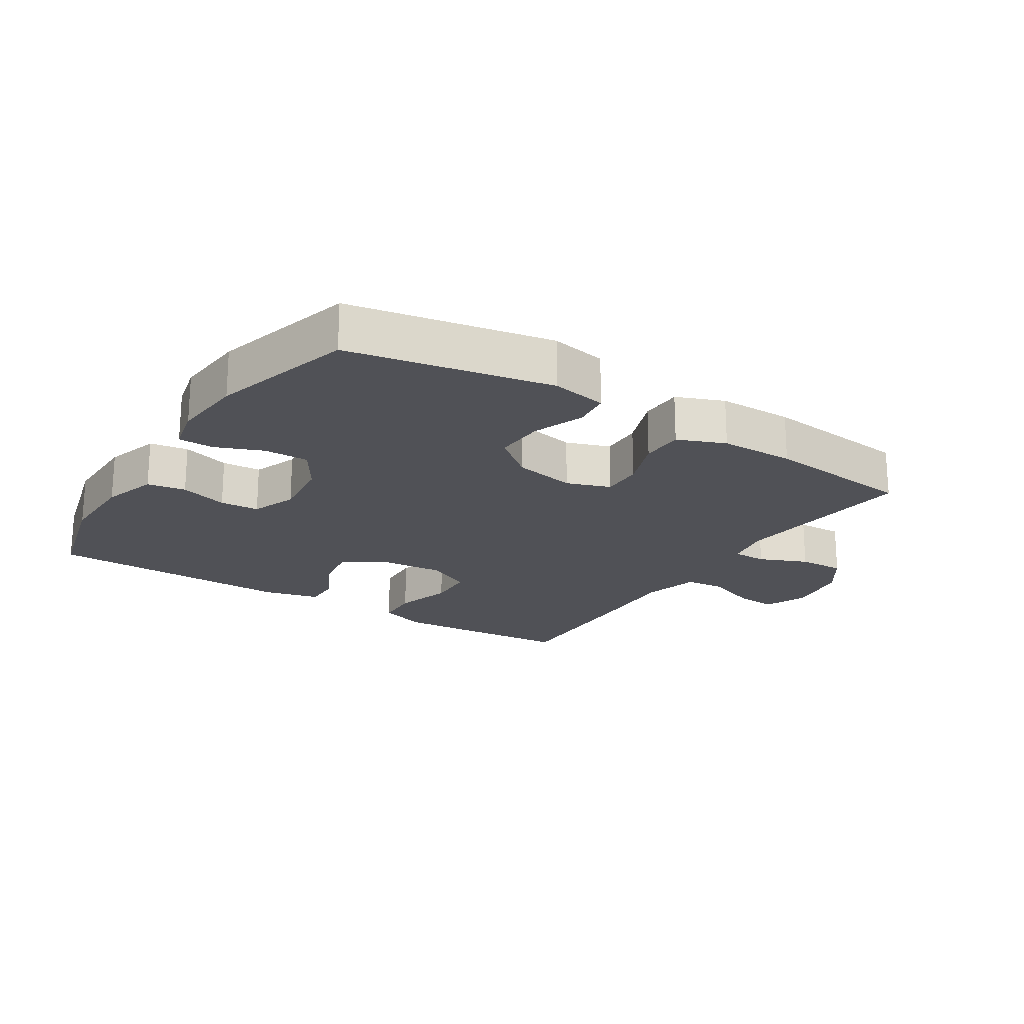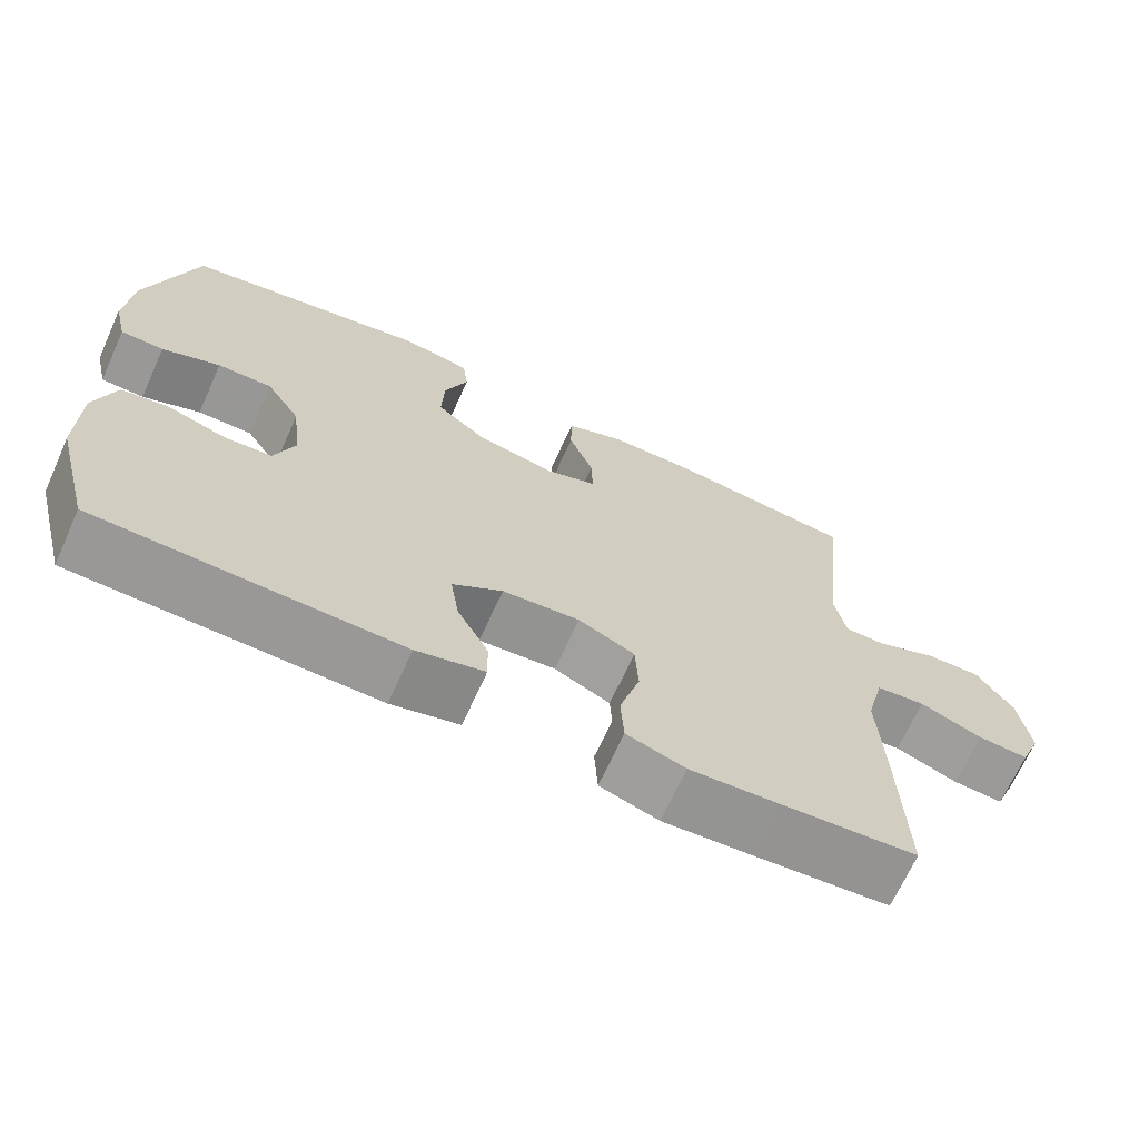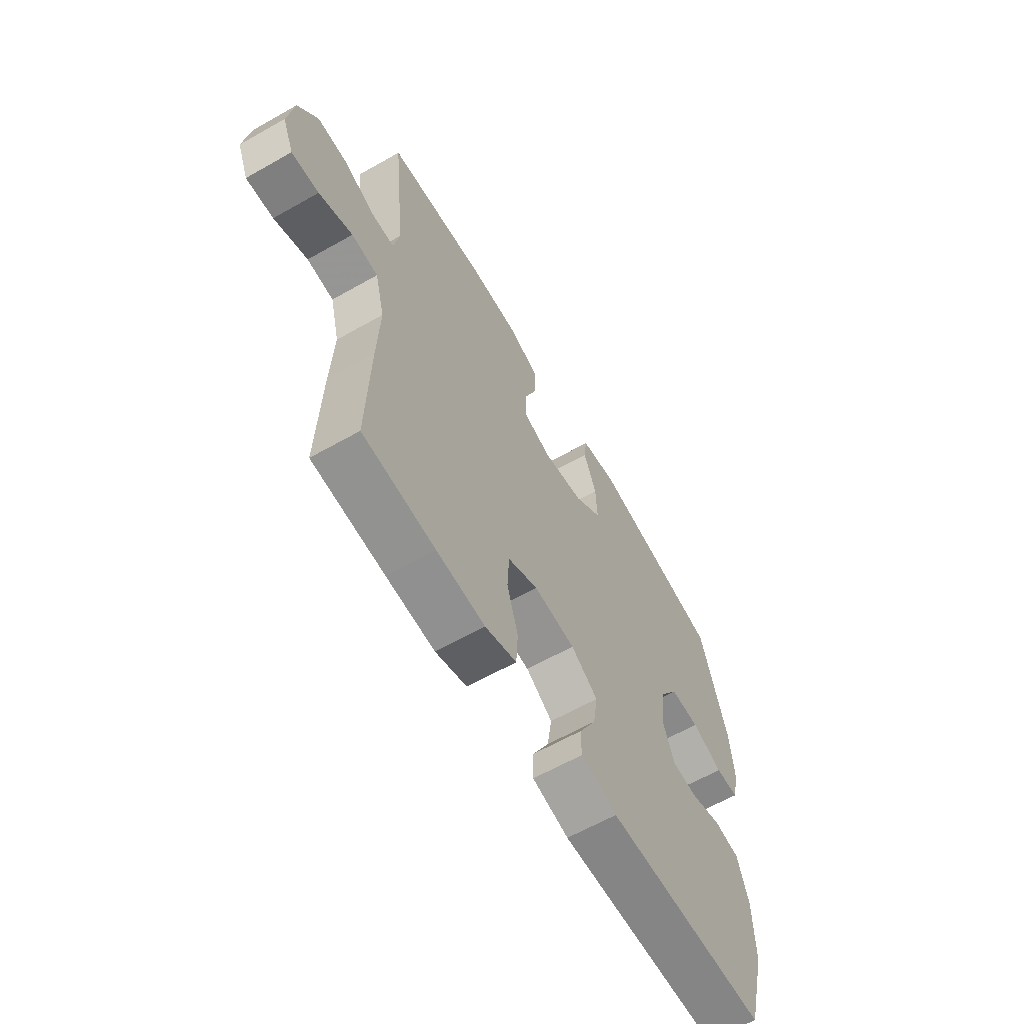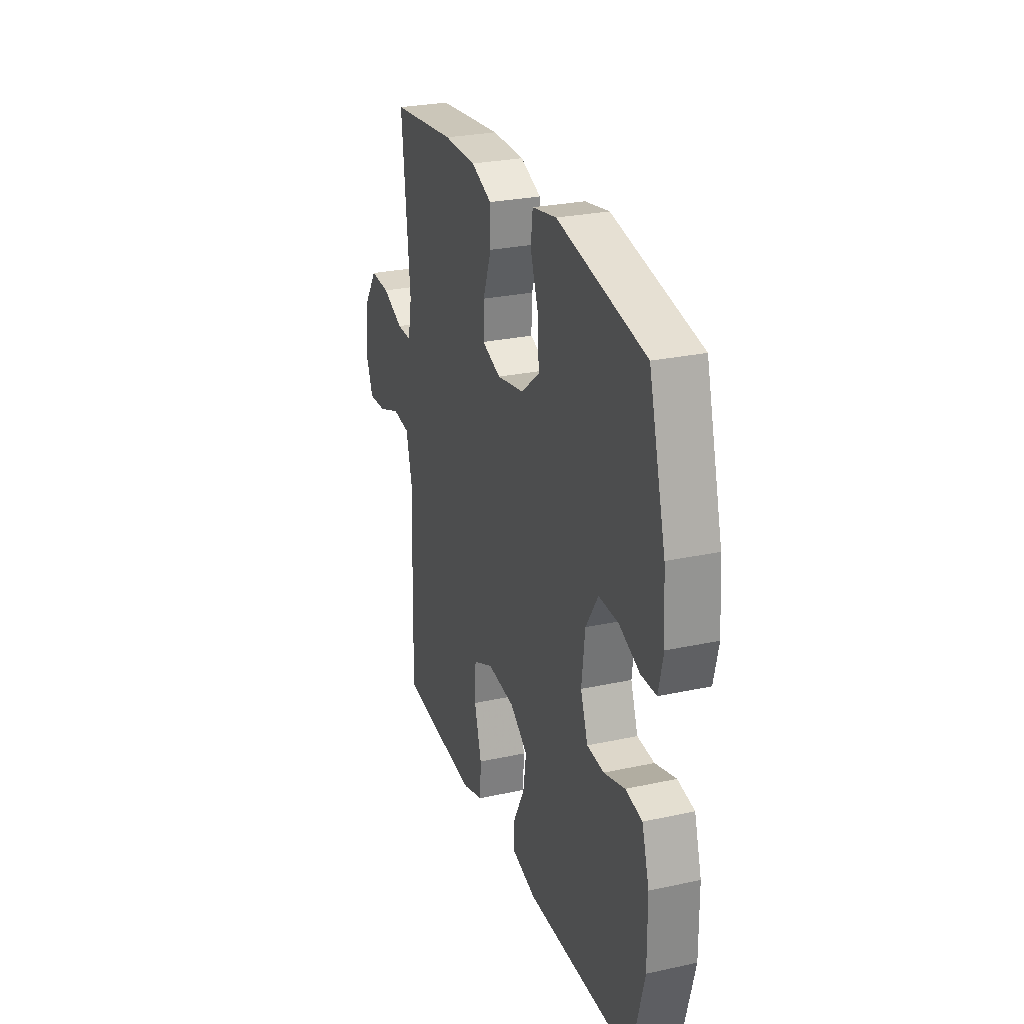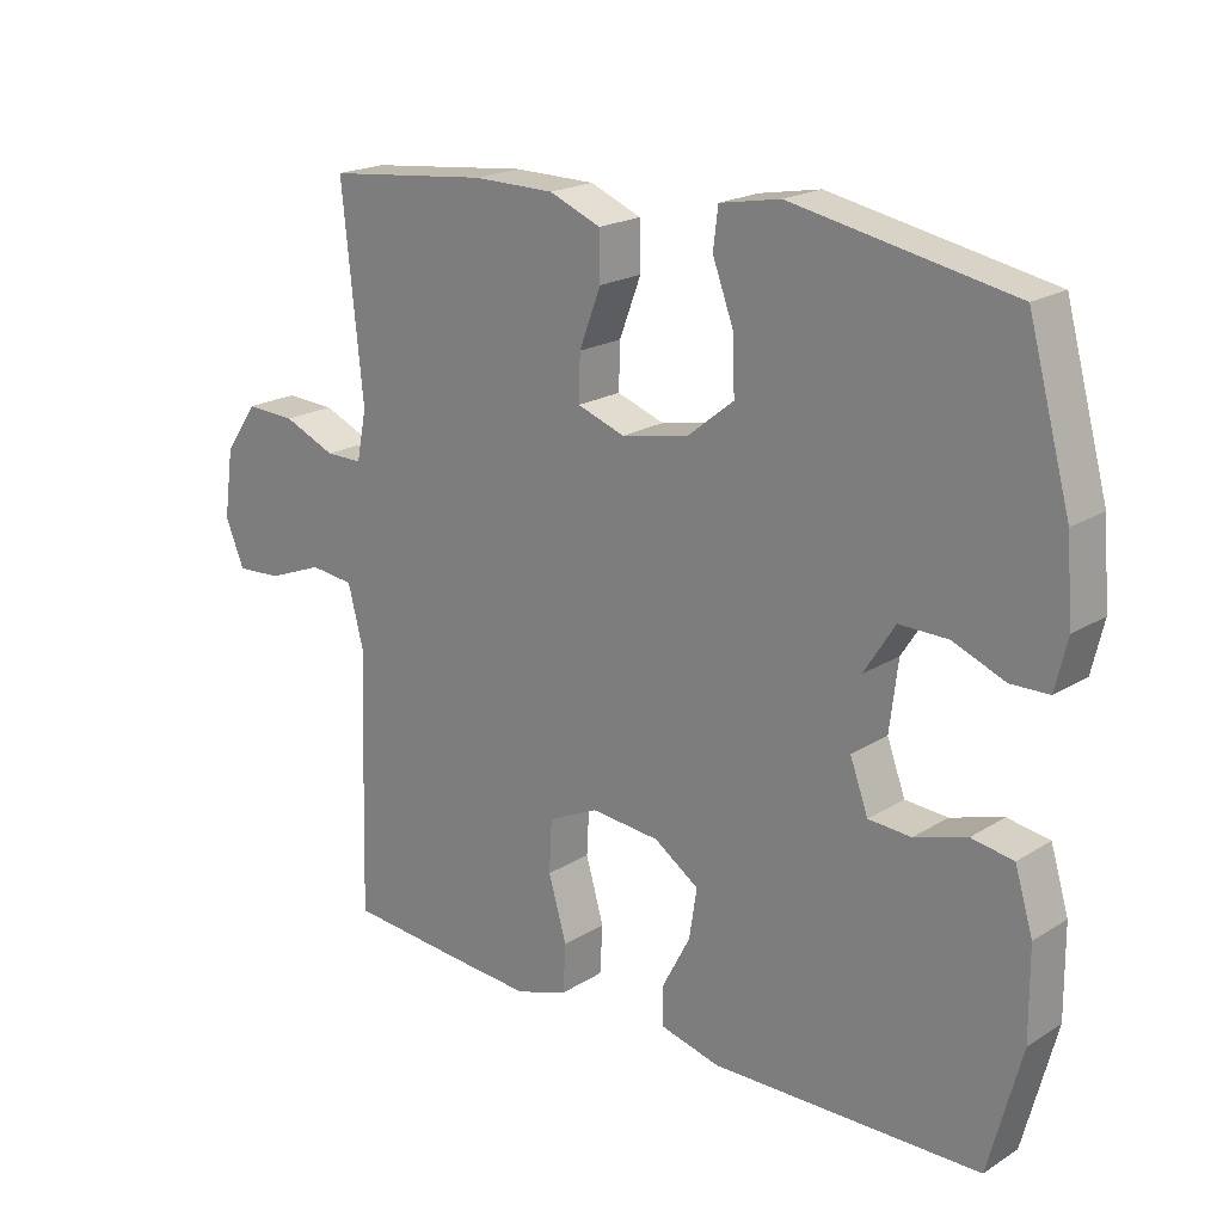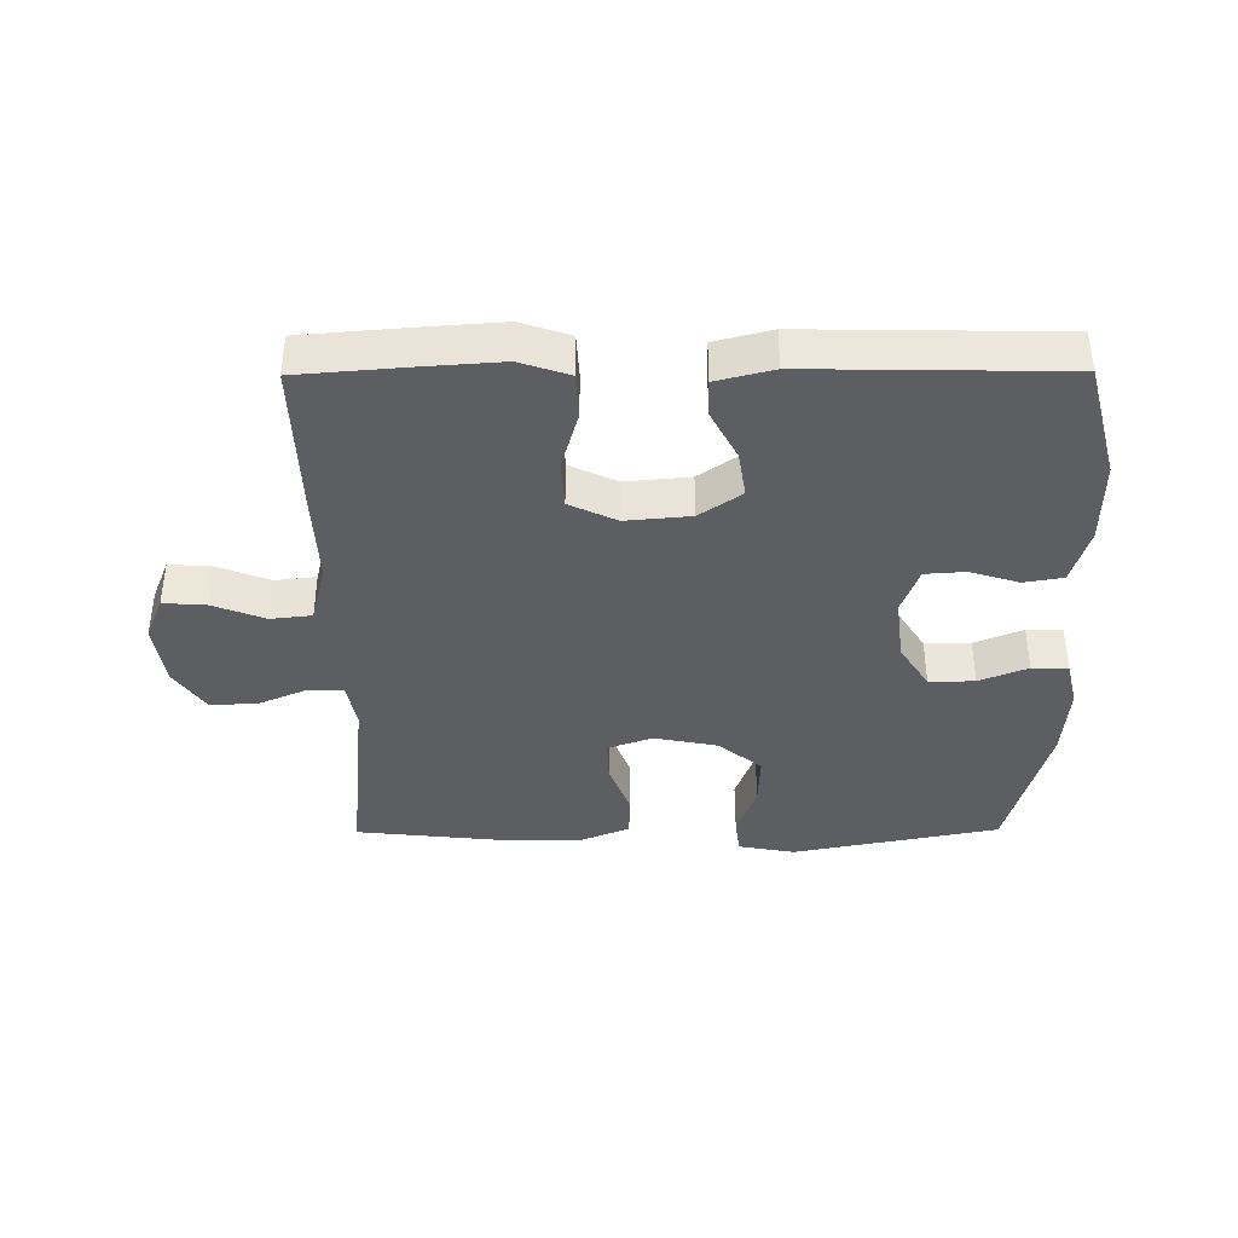
<metadata>
{"format":"obj","ext":"obj","renderer":"f3d","projection":"perspective","resolution":1024,"background":"white","views":[{"elev":-20.4,"azim":-32.7,"up":"+Y"},{"elev":-68.4,"azim":-24.4,"up":"+Z"},{"elev":-62.6,"azim":119.9,"up":"+Z"},{"elev":27.1,"azim":-108.6,"up":"+Z"},{"elev":20.1,"azim":-138.5,"up":"+Z"},{"elev":-39.2,"azim":-179.6,"up":"+Y"}]}
</metadata>
<code>
v 0.5 0.07 0.5
v 0.47 0.07 0.207
v 0.484 0.07 0.135
v 0.537 0.07 0.135
v 0.612 0.07 0.167
v 0.684 0.07 0.17
v 0.731 0.07 0.102
v 0.745 0.07 0.004
v 0.718 0.07 -0.062
v 0.653 0.07 -0.058
v 0.573 0.07 -0.027
v 0.51 0.07 -0.034
v 0.487 0.07 -0.124
v 0.493 0.07 -0.26
v 0.5 0.07 -0.5
v 0.328 0.07 -0.514
v 0.213 0.07 -0.522
v 0.138 0.07 -0.497
v 0.134 0.07 -0.427
v 0.16 0.07 -0.337
v 0.156 0.07 -0.262
v 0.084 0.07 -0.228
v -0.015 0.07 -0.237
v -0.079 0.07 -0.281
v -0.068 0.07 -0.352
v -0.028 0.07 -0.428
v -0.027 0.07 -0.485
v -0.114 0.07 -0.507
v -0.5 0.07 -0.5
v -0.547 0.07 -0.322
v -0.546 0.07 -0.194
v -0.52 0.07 -0.108
v -0.46 0.07 -0.098
v -0.385 0.07 -0.121
v -0.324 0.07 -0.117
v -0.298 0.07 -0.046
v -0.31 0.07 0.053
v -0.354 0.07 0.122
v -0.424 0.07 0.121
v -0.498 0.07 0.091
v -0.553 0.07 0.092
v -0.57 0.07 0.164
v -0.561 0.07 0.277
v -0.5 0.07 0.5
v -0.185 0.07 0.561
v -0.098 0.07 0.545
v -0.091 0.07 0.488
v -0.121 0.07 0.407
v -0.124 0.07 0.328
v -0.058 0.07 0.275
v 0.039 0.07 0.256
v 0.107 0.07 0.28
v 0.105 0.07 0.345
v 0.074 0.07 0.427
v 0.075 0.07 0.494
v 0.149 0.07 0.524
v 0.266 0.07 0.525
v 0.5 0 0.5
v 0.47 0 0.207
v 0.484 0 0.135
v 0.537 0 0.135
v 0.612 0 0.167
v 0.684 0 0.17
v 0.731 0 0.102
v 0.745 0 0.004
v 0.718 0 -0.062
v 0.653 0 -0.058
v 0.573 0 -0.027
v 0.51 0 -0.034
v 0.487 0 -0.124
v 0.493 0 -0.26
v 0.5 0 -0.5
v 0.328 0 -0.514
v 0.213 0 -0.522
v 0.138 0 -0.497
v 0.134 0 -0.427
v 0.16 0 -0.337
v 0.156 0 -0.262
v 0.084 0 -0.228
v -0.015 0 -0.237
v -0.079 0 -0.281
v -0.068 0 -0.352
v -0.028 0 -0.428
v -0.027 0 -0.485
v -0.114 0 -0.507
v -0.5 0 -0.5
v -0.547 0 -0.322
v -0.546 0 -0.194
v -0.52 0 -0.108
v -0.46 0 -0.098
v -0.385 0 -0.121
v -0.324 0 -0.117
v -0.298 0 -0.046
v -0.31 0 0.053
v -0.354 0 0.122
v -0.424 0 0.121
v -0.498 0 0.091
v -0.553 0 0.092
v -0.57 0 0.164
v -0.561 0 0.277
v -0.5 0 0.5
v -0.185 0 0.561
v -0.098 0 0.545
v -0.091 0 0.488
v -0.121 0 0.407
v -0.124 0 0.328
v -0.058 0 0.275
v 0.039 0 0.256
v 0.107 0 0.28
v 0.105 0 0.345
v 0.074 0 0.427
v 0.075 0 0.494
v 0.149 0 0.524
v 0.266 0 0.525
f 56 57 1 2
f 53 54 55 56
f 52 53 56 2
f 51 52 2 3
f 50 51 3
f 45 46 47 48
f 45 48 49
f 44 45 49
f 43 44 49 50
f 39 40 41 42
f 38 39 42 43
f 31 32 33 34
f 31 34 35
f 30 31 35
f 29 30 35
f 28 29 35
f 25 26 27 28
f 24 25 28 35
f 23 24 35 36
f 17 18 19 20
f 17 20 21
f 16 17 21
f 13 14 15 16
f 12 13 16 21
f 8 9 10 11
f 8 11 12
f 7 8 12
f 4 5 6 7
f 3 4 7 12
f 38 43 50 3
f 22 23 36 37
f 21 22 37 38
f 3 12 21 38
f 59 58 114 113
f 113 112 111 110
f 59 113 110 109
f 60 59 109 108
f 60 108 107
f 105 104 103 102
f 106 105 102
f 106 102 101
f 107 106 101 100
f 99 98 97 96
f 100 99 96 95
f 91 90 89 88
f 92 91 88
f 92 88 87
f 92 87 86
f 92 86 85
f 85 84 83 82
f 92 85 82 81
f 93 92 81 80
f 77 76 75 74
f 78 77 74
f 78 74 73
f 73 72 71 70
f 78 73 70 69
f 68 67 66 65
f 69 68 65
f 69 65 64
f 64 63 62 61
f 69 64 61 60
f 60 107 100 95
f 94 93 80 79
f 95 94 79 78
f 95 78 69 60
f 1 58 59 2
f 2 59 60 3
f 3 60 61 4
f 4 61 62 5
f 5 62 63 6
f 6 63 64 7
f 7 64 65 8
f 8 65 66 9
f 9 66 67 10
f 10 67 68 11
f 11 68 69 12
f 12 69 70 13
f 13 70 71 14
f 14 71 72 15
f 15 72 73 16
f 16 73 74 17
f 17 74 75 18
f 18 75 76 19
f 19 76 77 20
f 20 77 78 21
f 21 78 79 22
f 22 79 80 23
f 23 80 81 24
f 24 81 82 25
f 25 82 83 26
f 26 83 84 27
f 27 84 85 28
f 28 85 86 29
f 29 86 87 30
f 30 87 88 31
f 31 88 89 32
f 32 89 90 33
f 33 90 91 34
f 34 91 92 35
f 35 92 93 36
f 36 93 94 37
f 37 94 95 38
f 38 95 96 39
f 39 96 97 40
f 40 97 98 41
f 41 98 99 42
f 42 99 100 43
f 43 100 101 44
f 44 101 102 45
f 45 102 103 46
f 46 103 104 47
f 47 104 105 48
f 48 105 106 49
f 49 106 107 50
f 50 107 108 51
f 51 108 109 52
f 52 109 110 53
f 53 110 111 54
f 54 111 112 55
f 55 112 113 56
f 56 113 114 57
f 57 114 58 1

</code>
